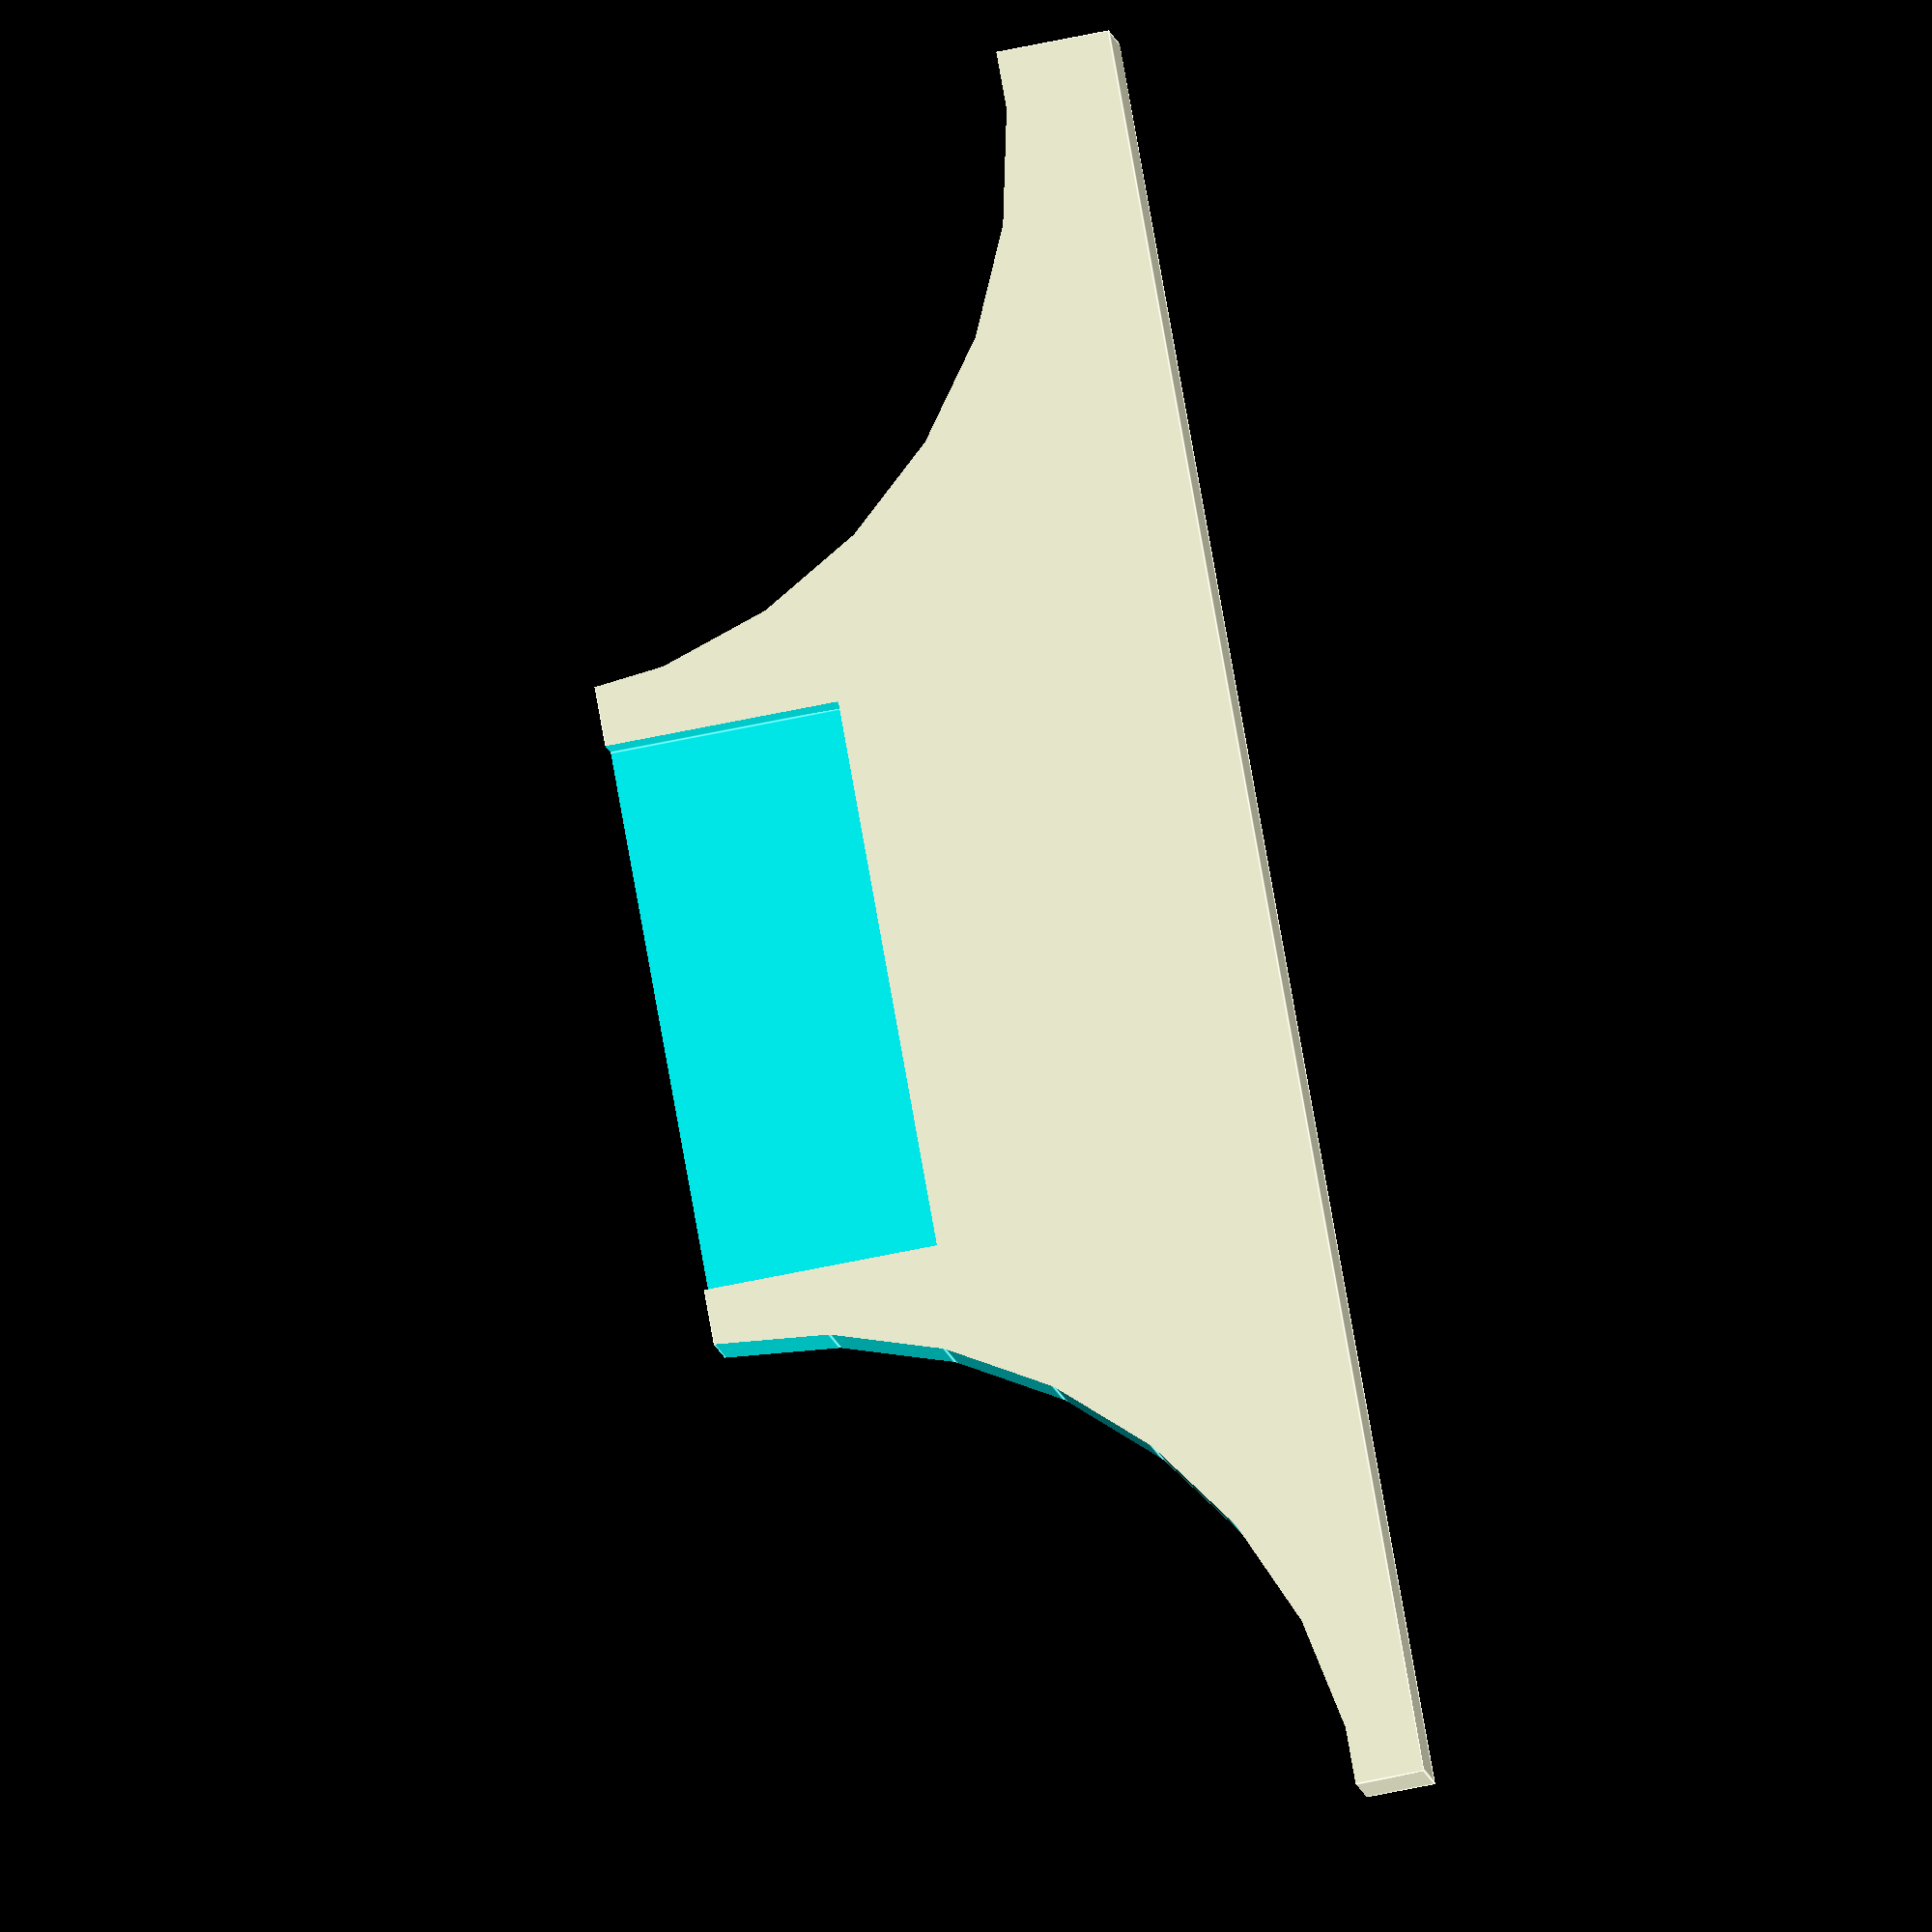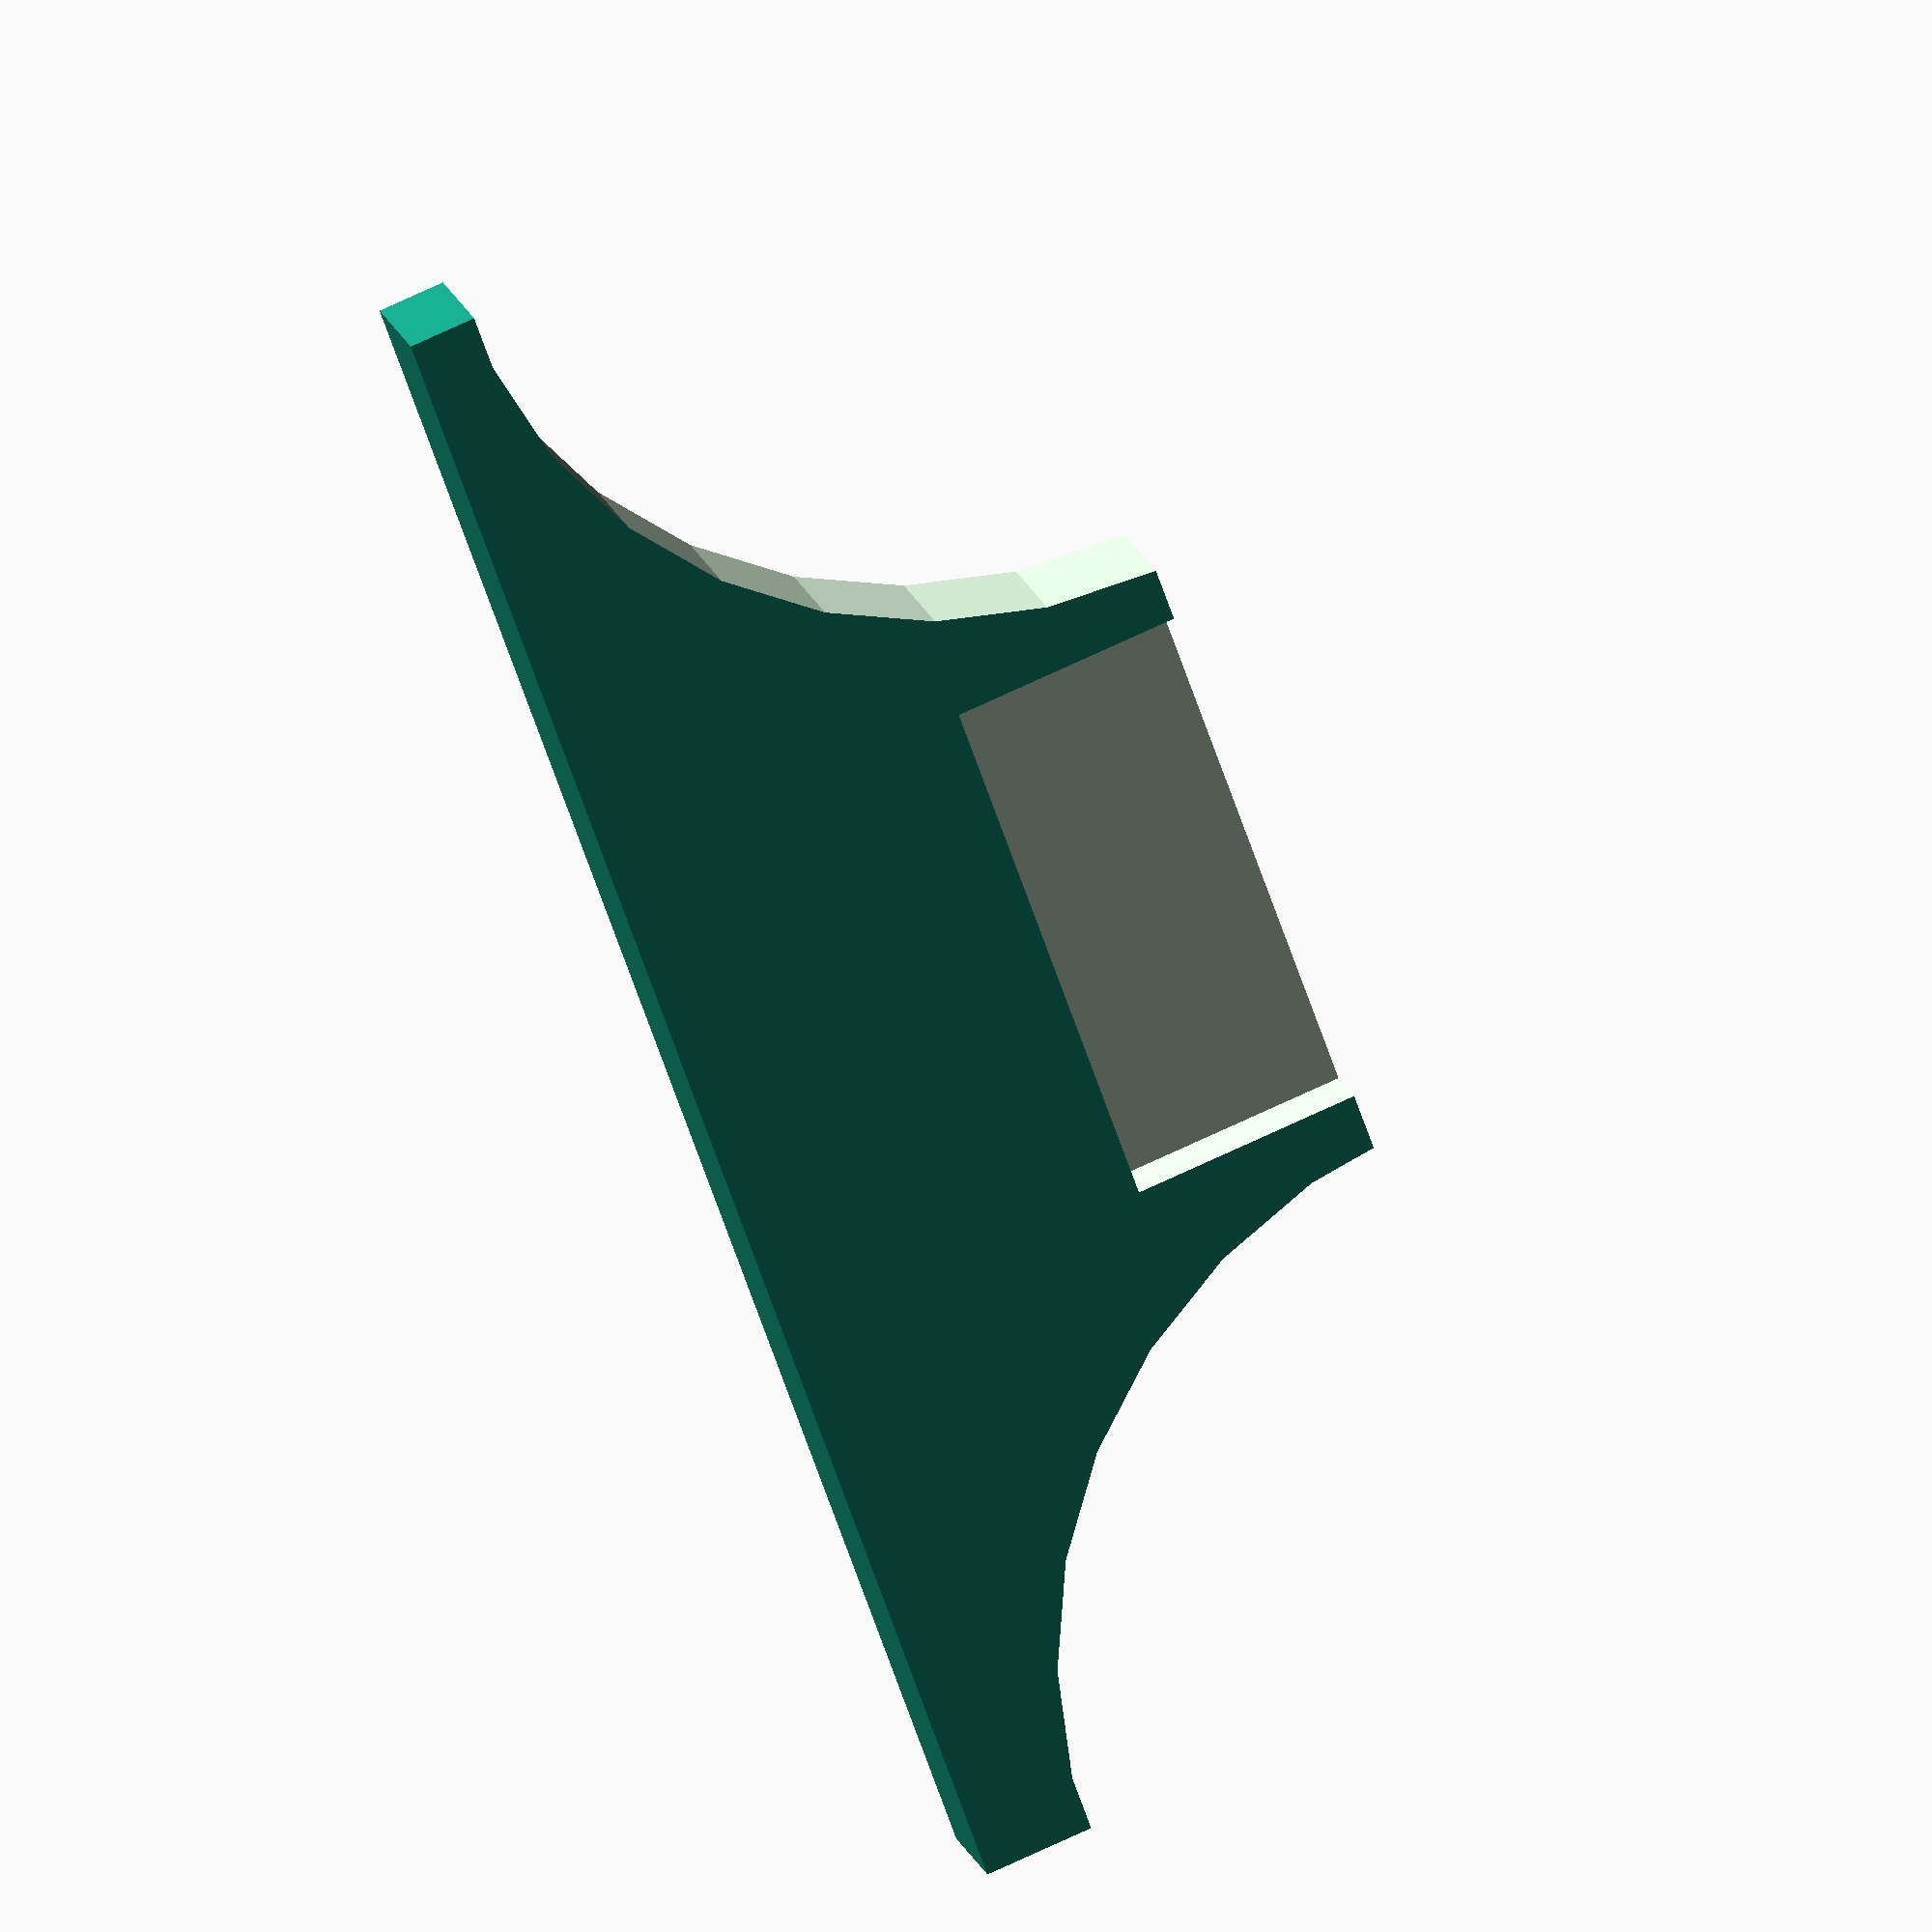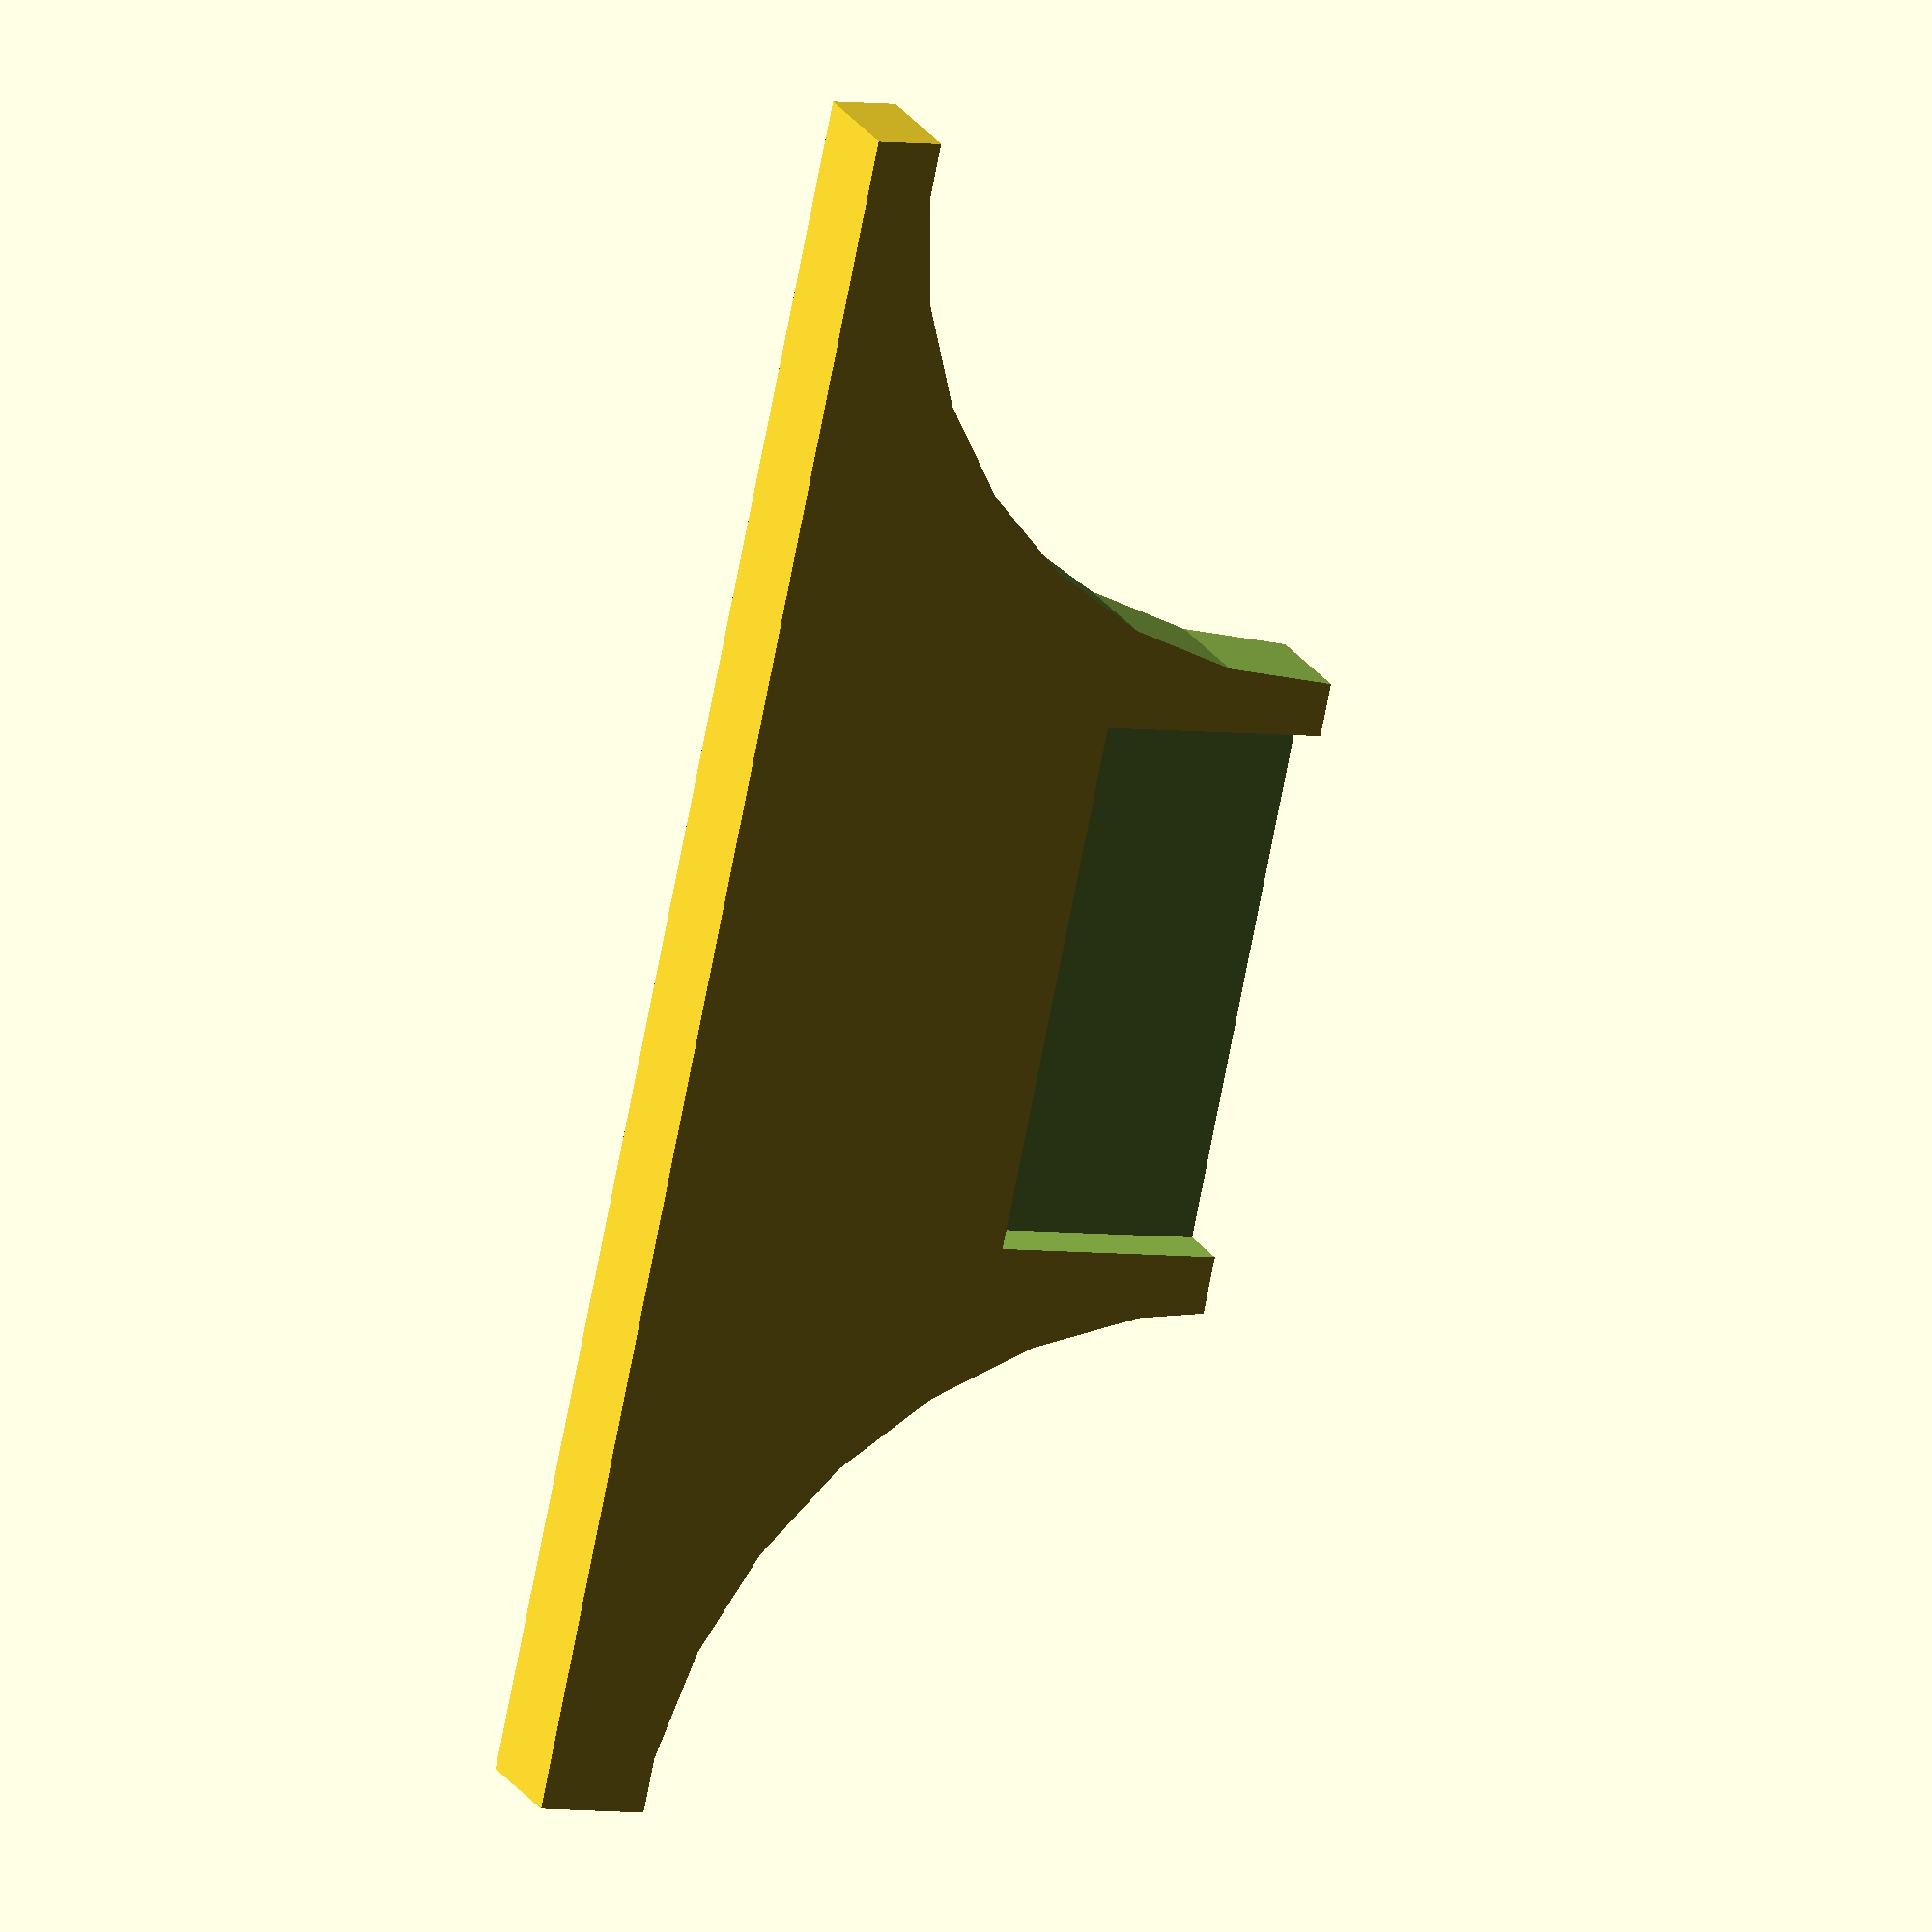
<openscad>

// This is likely what you will want to change if you need it to hold up 
// heavier cards.
span=60;

width=18.75;
thickness=1.25;
height=20;
slot=12;

module stand()
{difference(){
	cube([span,thickness*3,height+1],true);

	translate([0,0,height+1])
		cube([width,thickness,height+1],true);
	translate([0,-thickness*1.5,1+slot])
		cube([width,thickness*3,height+1],true);
	translate([-span/2,thickness*3,(height+1)/2])
	rotate([90,0,0])
		cylinder(r=(span/2-width/2-thickness*1.5),h=thickness*10);
	translate([span/2,thickness*5,(height*1.2)/2])
	rotate([90,0,0])
		cylinder(r=(span/2-width/2-thickness*1.5),h=thickness*10);

}}


stand();

</openscad>
<views>
elev=68.1 azim=330.7 roll=101.7 proj=o view=edges
elev=288.5 azim=139.1 roll=244.7 proj=o view=solid
elev=4.4 azim=65.2 roll=243.2 proj=o view=wireframe
</views>
